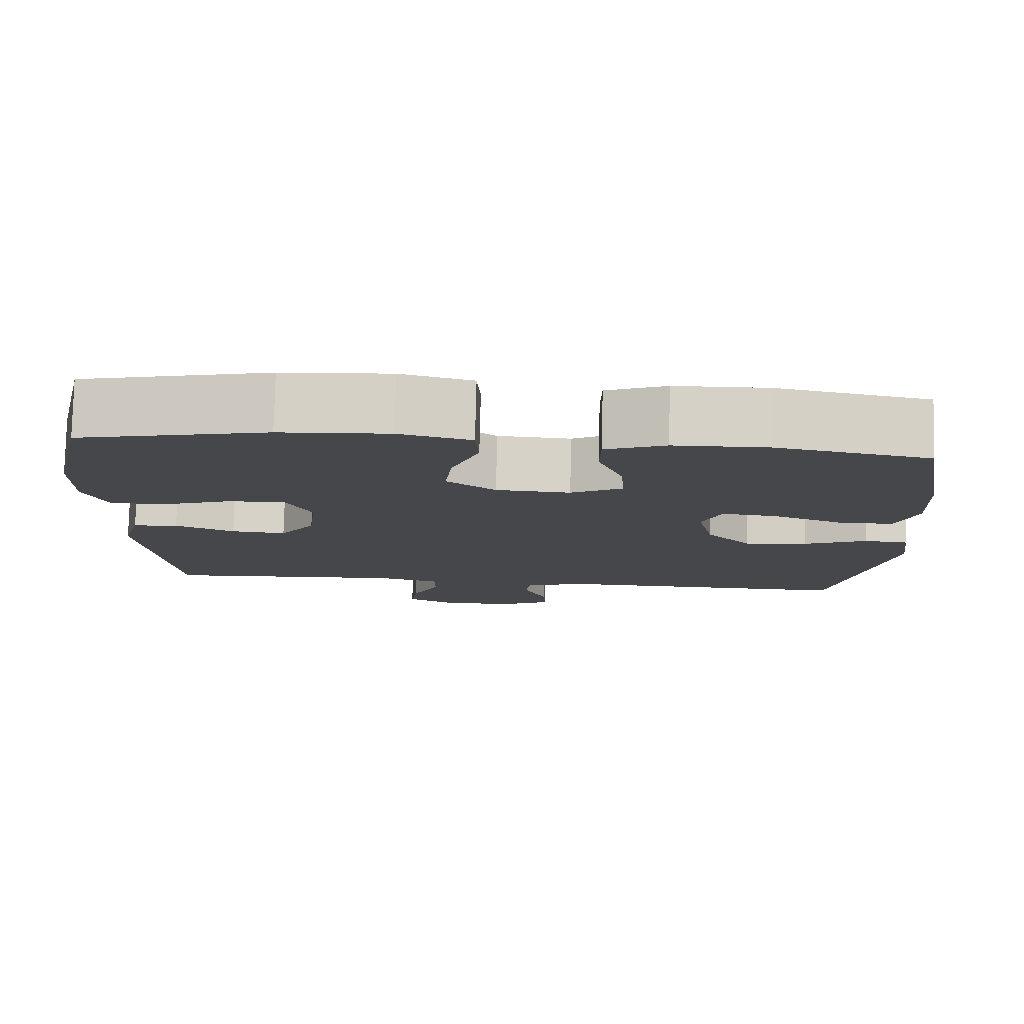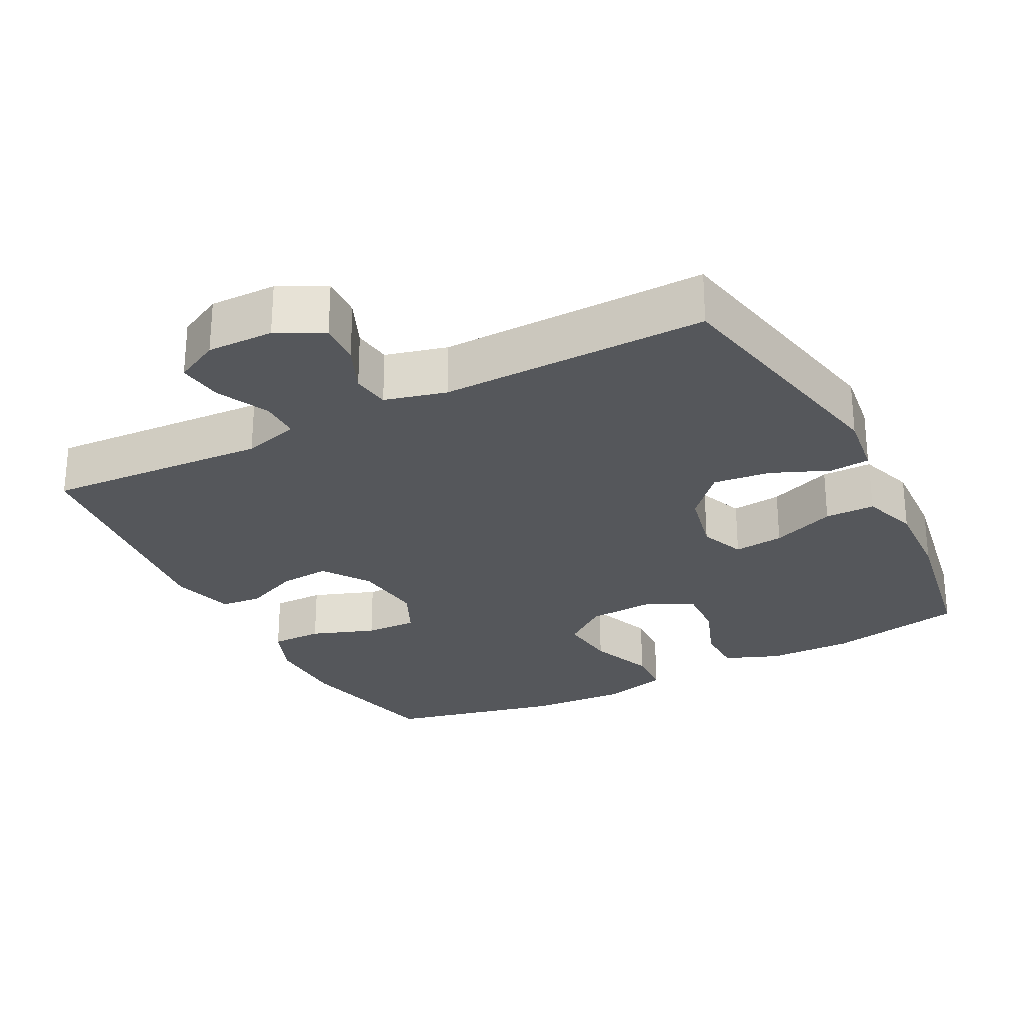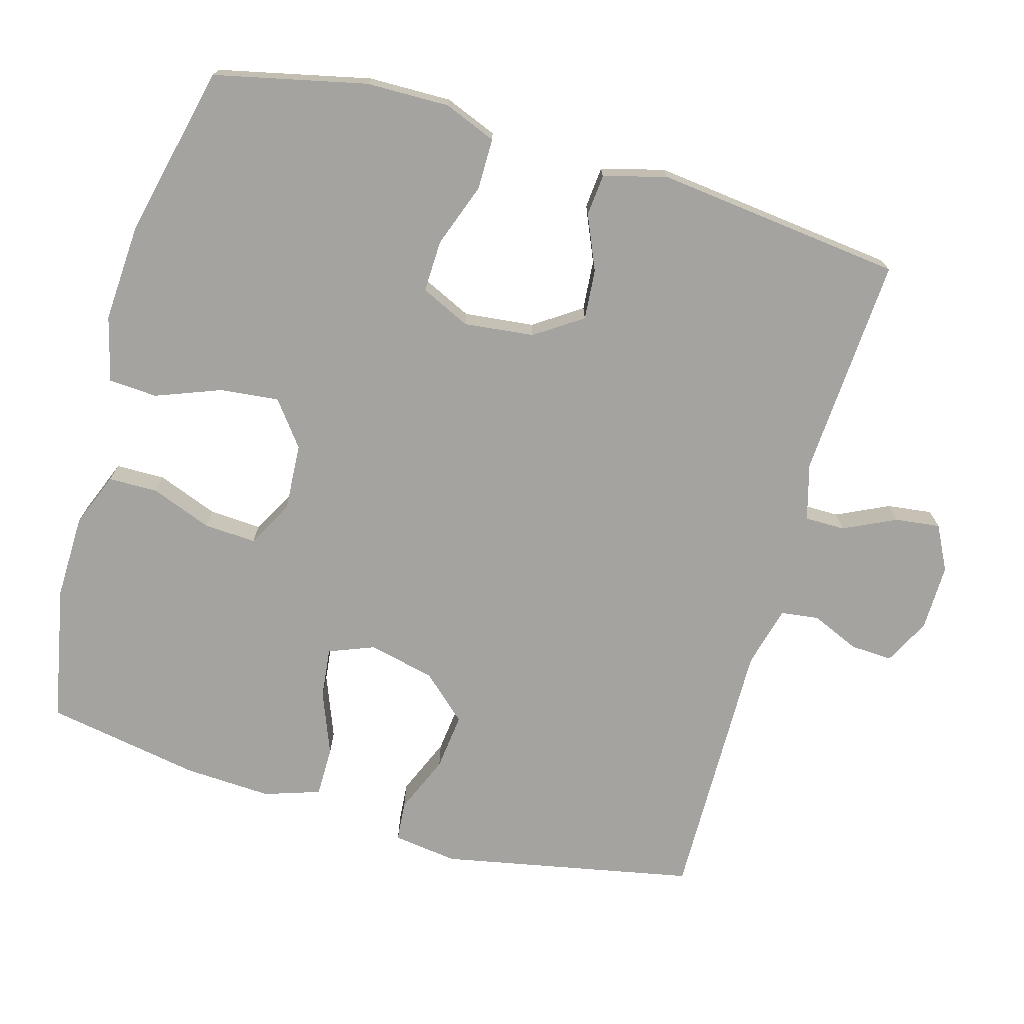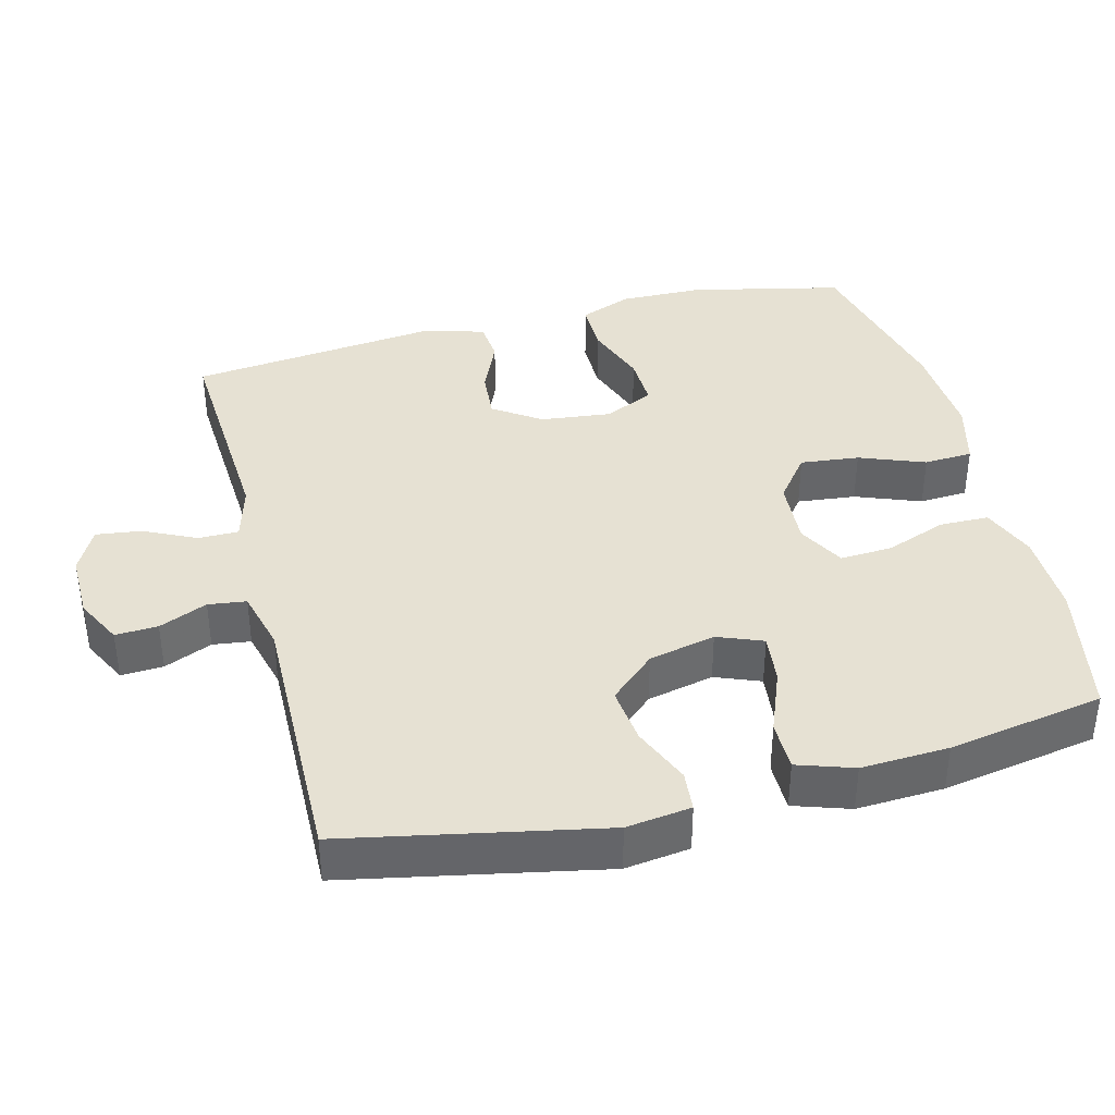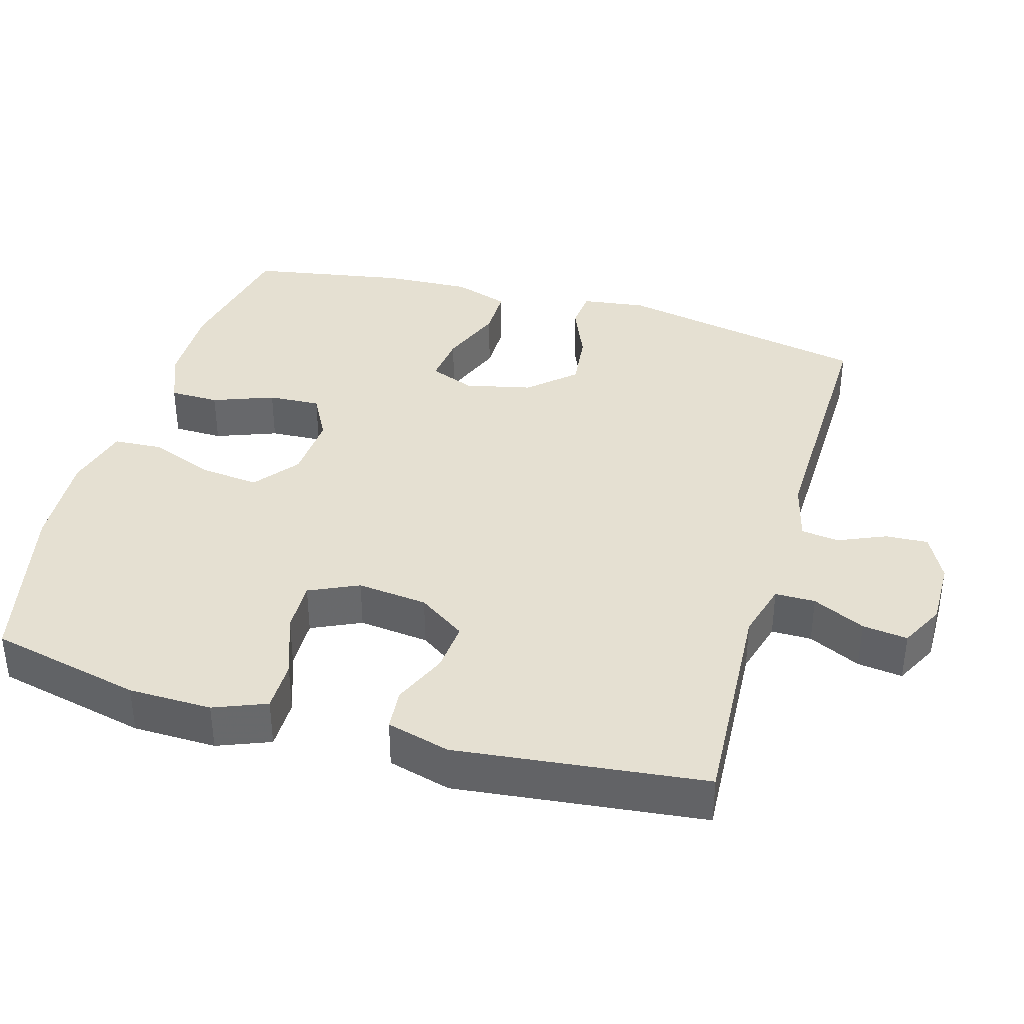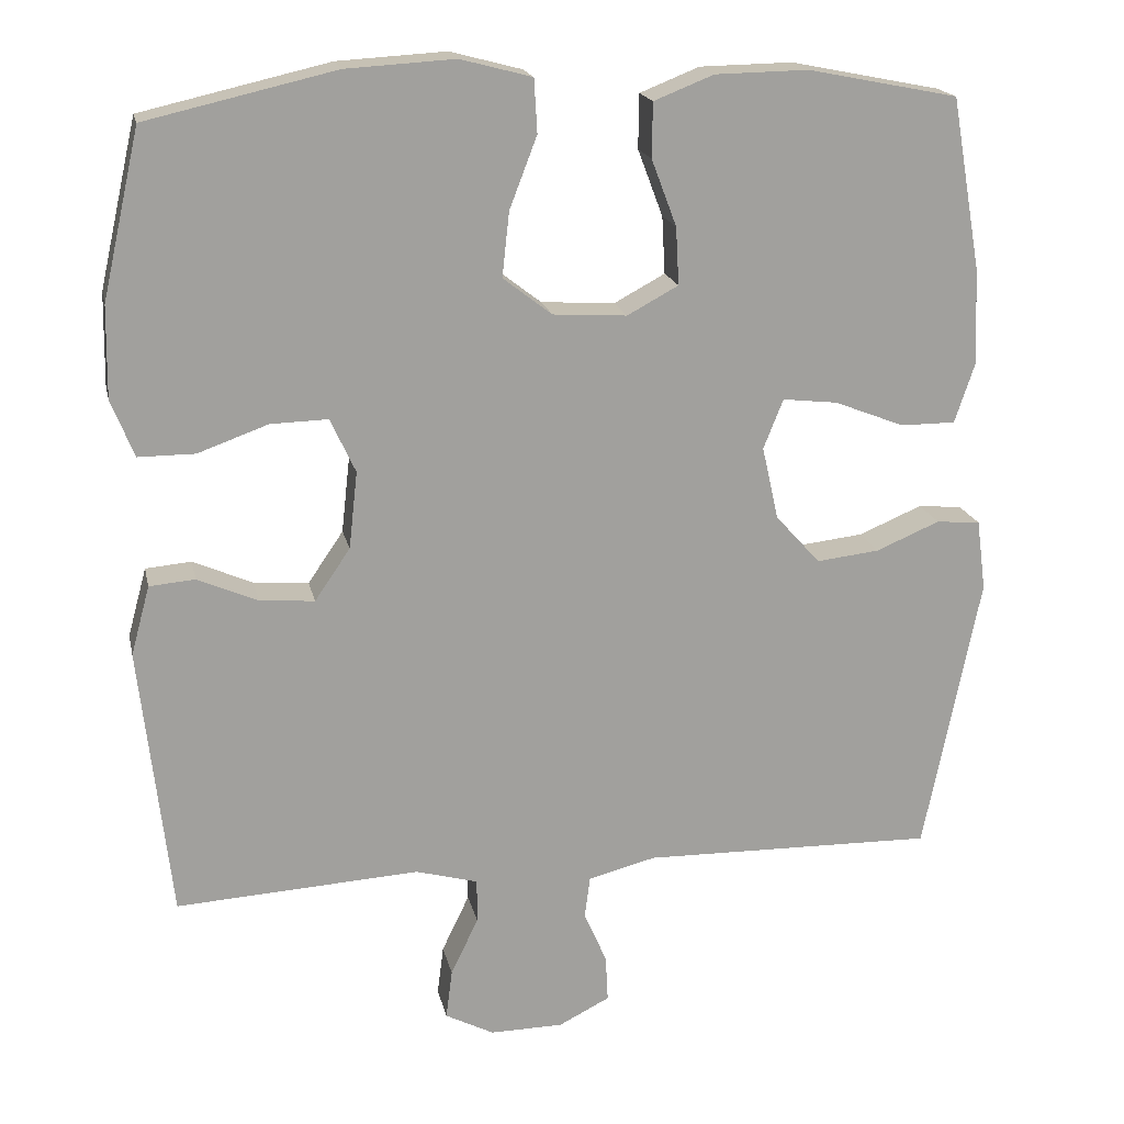
<metadata>
{"format":"obj","ext":"obj","renderer":"f3d","projection":"perspective","resolution":1024,"background":"white","views":[{"elev":79.3,"azim":-178.6,"up":"+Z"},{"elev":-27.0,"azim":-152.6,"up":"+Y"},{"elev":-72.9,"azim":74.0,"up":"+Y"},{"elev":38.6,"azim":-104.4,"up":"+Y"},{"elev":37.8,"azim":106.1,"up":"+Y"},{"elev":18.5,"azim":168.0,"up":"+Z"}]}
</metadata>
<code>
v 0.5 0.07 -0.5
v 0.19 0.07 -0.482
v 0.111 0.07 -0.504
v 0.111 0.07 -0.56
v 0.146 0.07 -0.633
v 0.154 0.07 -0.696
v 0.092 0.07 -0.728
v -0.001 0.07 -0.727
v -0.066 0.07 -0.694
v -0.063 0.07 -0.635
v -0.034 0.07 -0.568
v -0.041 0.07 -0.515
v -0.127 0.07 -0.493
v -0.5 0.07 -0.5
v -0.571 0.07 -0.145
v -0.559 0.07 -0.055
v -0.503 0.07 -0.05
v -0.422 0.07 -0.084
v -0.342 0.07 -0.093
v -0.285 0.07 -0.03
v -0.264 0.07 0.063
v -0.289 0.07 0.126
v -0.359 0.07 0.118
v -0.448 0.07 0.083
v -0.518 0.07 0.083
v -0.544 0.07 0.161
v -0.538 0.07 0.283
v -0.5 0.07 0.5
v -0.309 0.07 0.538
v -0.191 0.07 0.536
v -0.115 0.07 0.506
v -0.114 0.07 0.437
v -0.146 0.07 0.352
v -0.15 0.07 0.279
v -0.085 0.07 0.244
v 0.009 0.07 0.25
v 0.071 0.07 0.298
v 0.062 0.07 0.38
v 0.027 0.07 0.471
v 0.031 0.07 0.539
v 0.122 0.07 0.563
v 0.26 0.07 0.555
v 0.5 0.07 0.5
v 0.548 0.07 0.288
v 0.55 0.07 0.172
v 0.521 0.07 0.099
v 0.449 0.07 0.099
v 0.36 0.07 0.131
v 0.287 0.07 0.133
v 0.255 0.07 0.064
v 0.266 0.07 -0.034
v 0.311 0.07 -0.1
v 0.381 0.07 -0.094
v 0.457 0.07 -0.061
v 0.515 0.07 -0.066
v 0.539 0.07 -0.154
v 0.5 0 -0.5
v 0.19 0 -0.482
v 0.111 0 -0.504
v 0.111 0 -0.56
v 0.146 0 -0.633
v 0.154 0 -0.696
v 0.092 0 -0.728
v -0.001 0 -0.727
v -0.066 0 -0.694
v -0.063 0 -0.635
v -0.034 0 -0.568
v -0.041 0 -0.515
v -0.127 0 -0.493
v -0.5 0 -0.5
v -0.571 0 -0.145
v -0.559 0 -0.055
v -0.503 0 -0.05
v -0.422 0 -0.084
v -0.342 0 -0.093
v -0.285 0 -0.03
v -0.264 0 0.063
v -0.289 0 0.126
v -0.359 0 0.118
v -0.448 0 0.083
v -0.518 0 0.083
v -0.544 0 0.161
v -0.538 0 0.283
v -0.5 0 0.5
v -0.309 0 0.538
v -0.191 0 0.536
v -0.115 0 0.506
v -0.114 0 0.437
v -0.146 0 0.352
v -0.15 0 0.279
v -0.085 0 0.244
v 0.009 0 0.25
v 0.071 0 0.298
v 0.062 0 0.38
v 0.027 0 0.471
v 0.031 0 0.539
v 0.122 0 0.563
v 0.26 0 0.555
v 0.5 0 0.5
v 0.548 0 0.288
v 0.55 0 0.172
v 0.521 0 0.099
v 0.449 0 0.099
v 0.36 0 0.131
v 0.287 0 0.133
v 0.255 0 0.064
v 0.266 0 -0.034
v 0.311 0 -0.1
v 0.381 0 -0.094
v 0.457 0 -0.061
v 0.515 0 -0.066
v 0.539 0 -0.154
f 53 54 55 56
f 52 53 56 1
f 51 52 1 2
f 50 51 2 3
f 45 46 47 48
f 45 48 49
f 44 45 49
f 43 44 49
f 42 43 49
f 41 42 49 50
f 38 39 40 41
f 37 38 41 50
f 30 31 32 33
f 30 33 34
f 29 30 34
f 28 29 34
f 27 28 34
f 26 27 34 35
f 23 24 25 26
f 22 23 26 35
f 15 16 17 18
f 13 14 15 18
f 12 13 18 19
f 8 9 10 11
f 8 11 12
f 7 8 12
f 4 5 6 7
f 3 4 7 12
f 36 37 50 3
f 21 22 35 36
f 20 21 36 3
f 3 12 19 20
f 112 111 110 109
f 57 112 109 108
f 58 57 108 107
f 59 58 107 106
f 104 103 102 101
f 105 104 101
f 105 101 100
f 105 100 99
f 105 99 98
f 106 105 98 97
f 97 96 95 94
f 106 97 94 93
f 89 88 87 86
f 90 89 86
f 90 86 85
f 90 85 84
f 90 84 83
f 91 90 83 82
f 82 81 80 79
f 91 82 79 78
f 74 73 72 71
f 74 71 70 69
f 75 74 69 68
f 67 66 65 64
f 68 67 64
f 68 64 63
f 63 62 61 60
f 68 63 60 59
f 59 106 93 92
f 92 91 78 77
f 59 92 77 76
f 76 75 68 59
f 1 57 58 2
f 2 58 59 3
f 3 59 60 4
f 4 60 61 5
f 5 61 62 6
f 6 62 63 7
f 7 63 64 8
f 8 64 65 9
f 9 65 66 10
f 10 66 67 11
f 11 67 68 12
f 12 68 69 13
f 13 69 70 14
f 14 70 71 15
f 15 71 72 16
f 16 72 73 17
f 17 73 74 18
f 18 74 75 19
f 19 75 76 20
f 20 76 77 21
f 21 77 78 22
f 22 78 79 23
f 23 79 80 24
f 24 80 81 25
f 25 81 82 26
f 26 82 83 27
f 27 83 84 28
f 28 84 85 29
f 29 85 86 30
f 30 86 87 31
f 31 87 88 32
f 32 88 89 33
f 33 89 90 34
f 34 90 91 35
f 35 91 92 36
f 36 92 93 37
f 37 93 94 38
f 38 94 95 39
f 39 95 96 40
f 40 96 97 41
f 41 97 98 42
f 42 98 99 43
f 43 99 100 44
f 44 100 101 45
f 45 101 102 46
f 46 102 103 47
f 47 103 104 48
f 48 104 105 49
f 49 105 106 50
f 50 106 107 51
f 51 107 108 52
f 52 108 109 53
f 53 109 110 54
f 54 110 111 55
f 55 111 112 56
f 56 112 57 1

</code>
